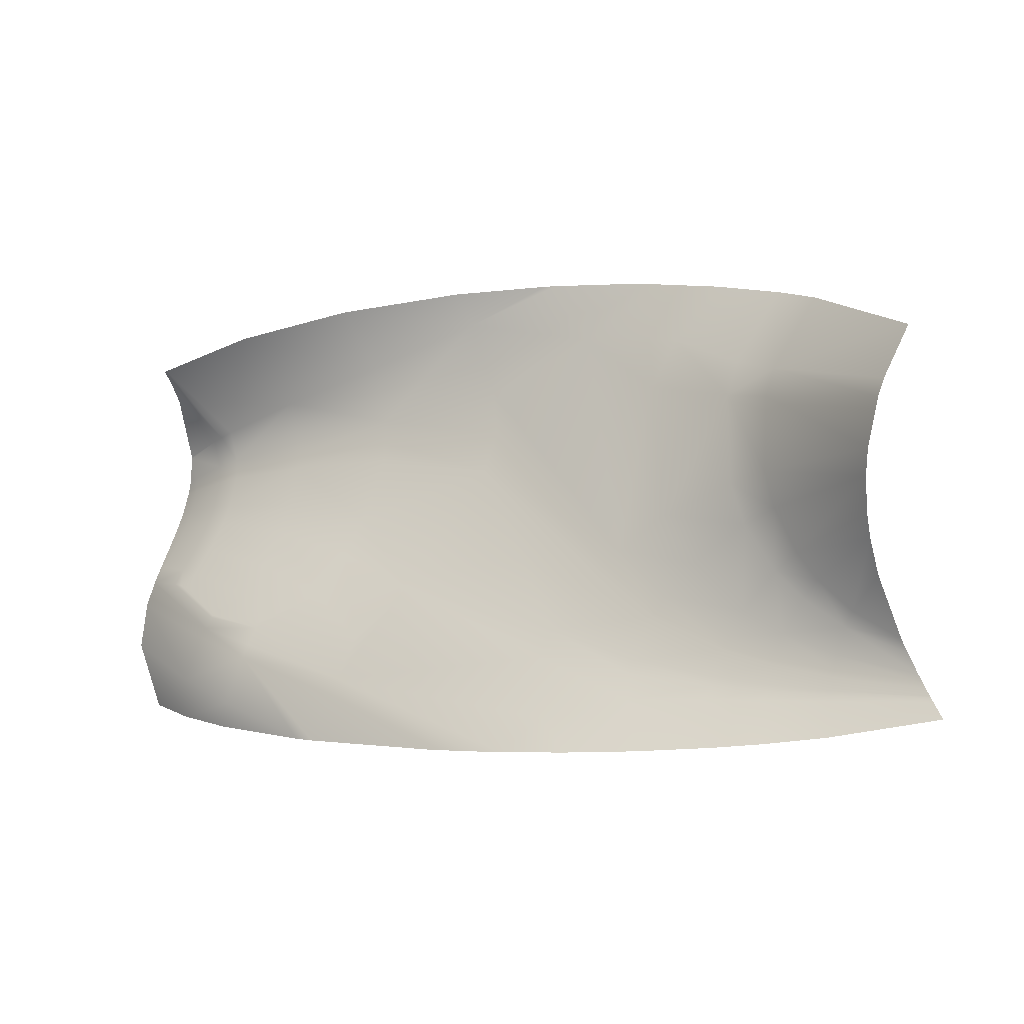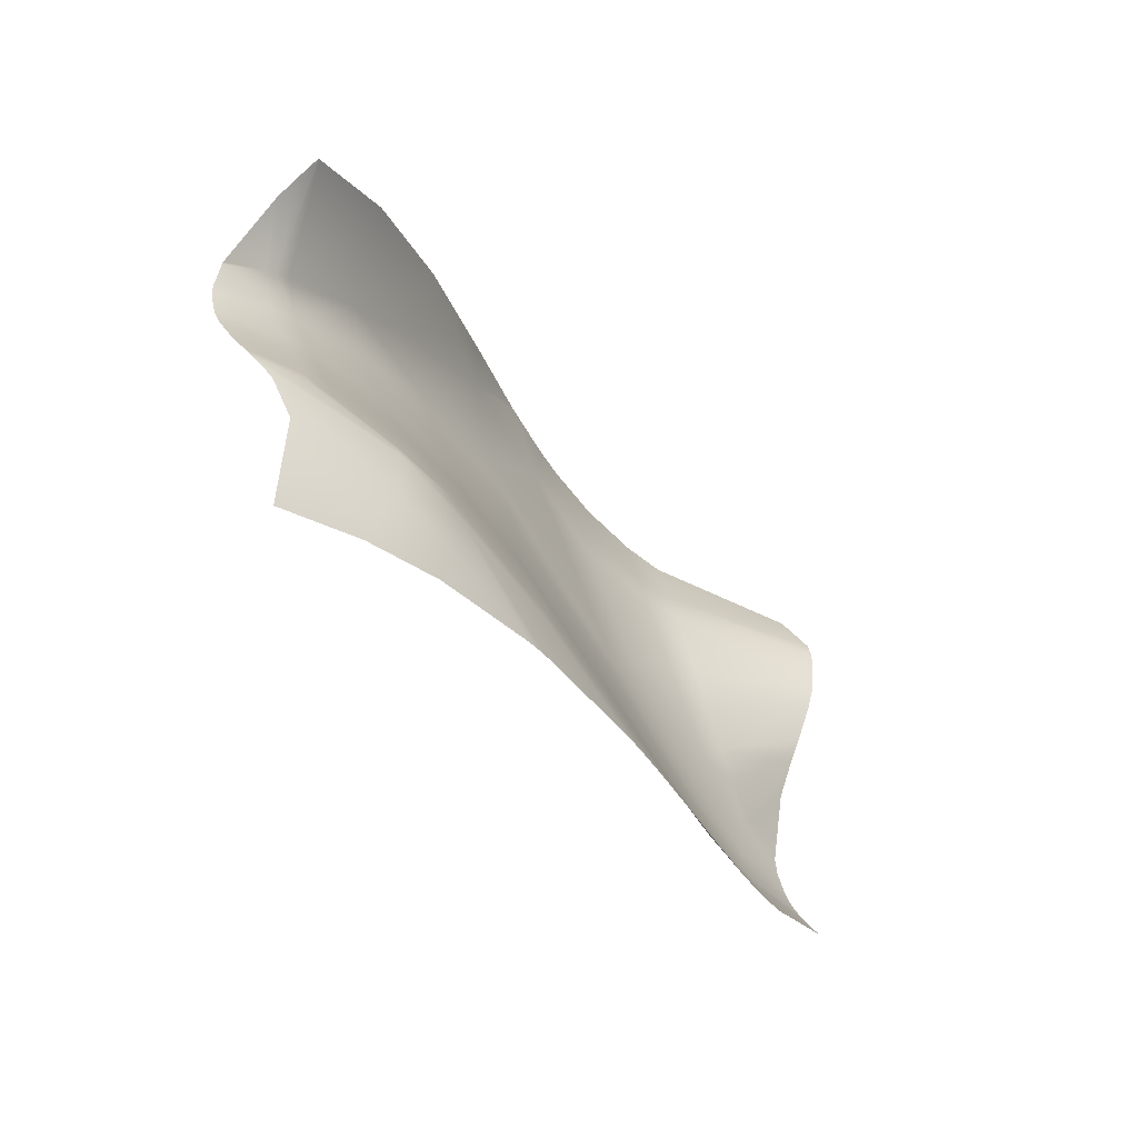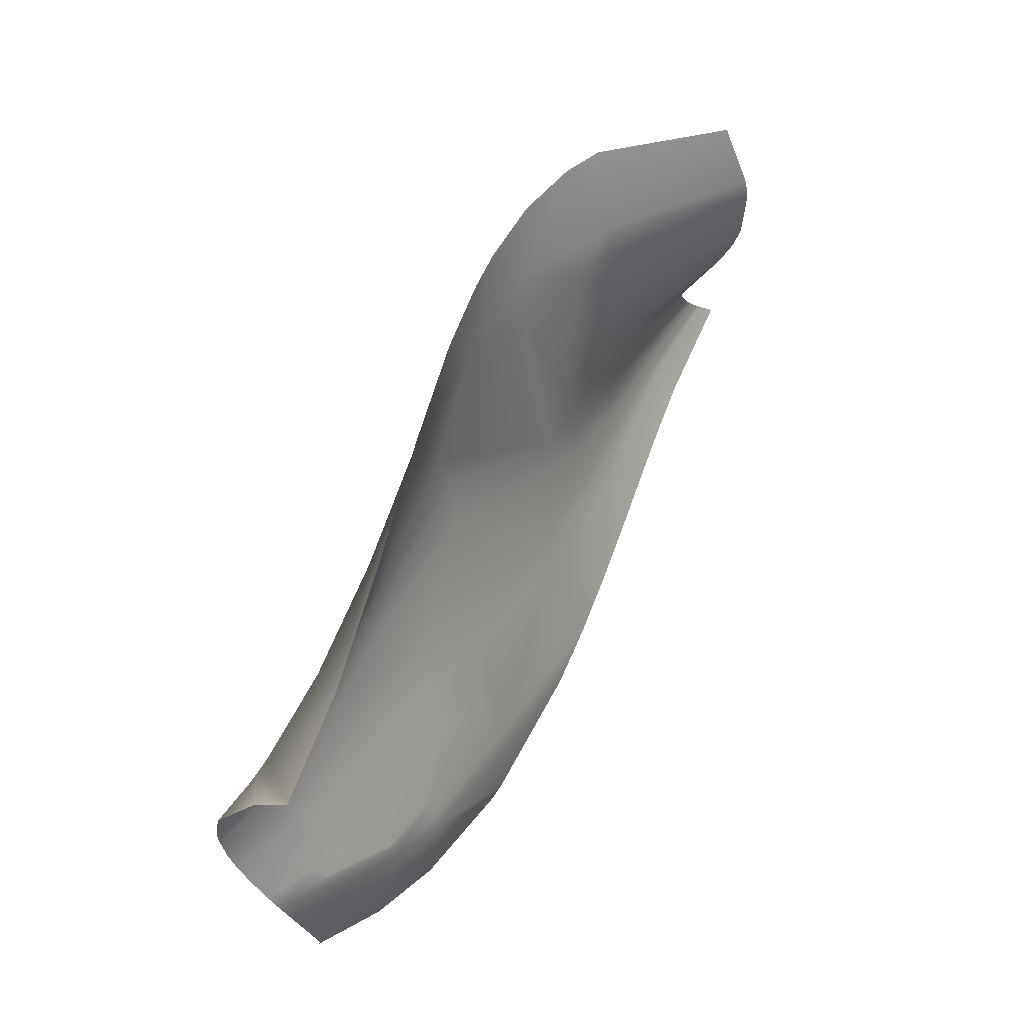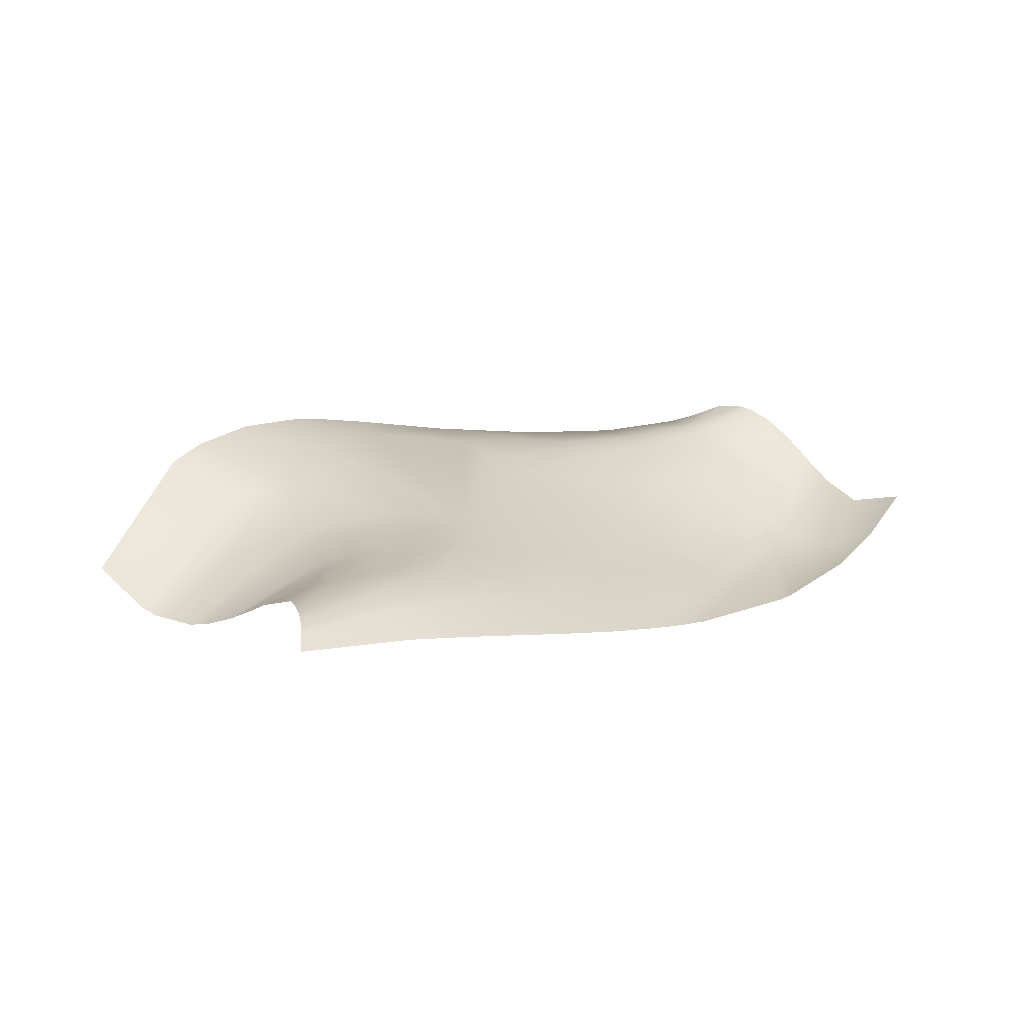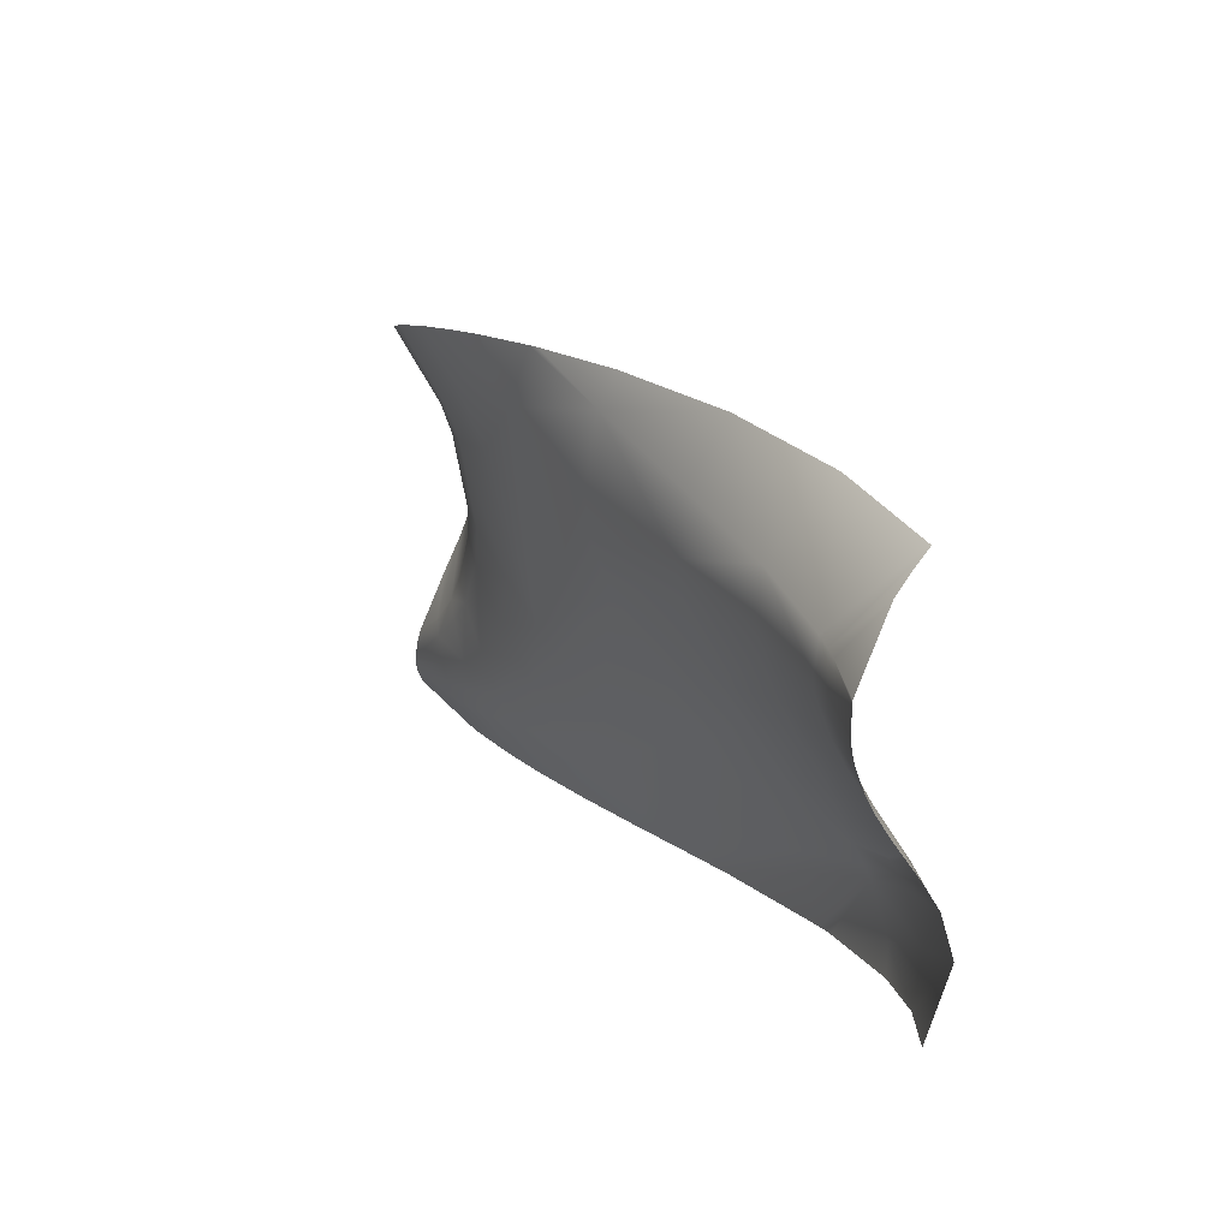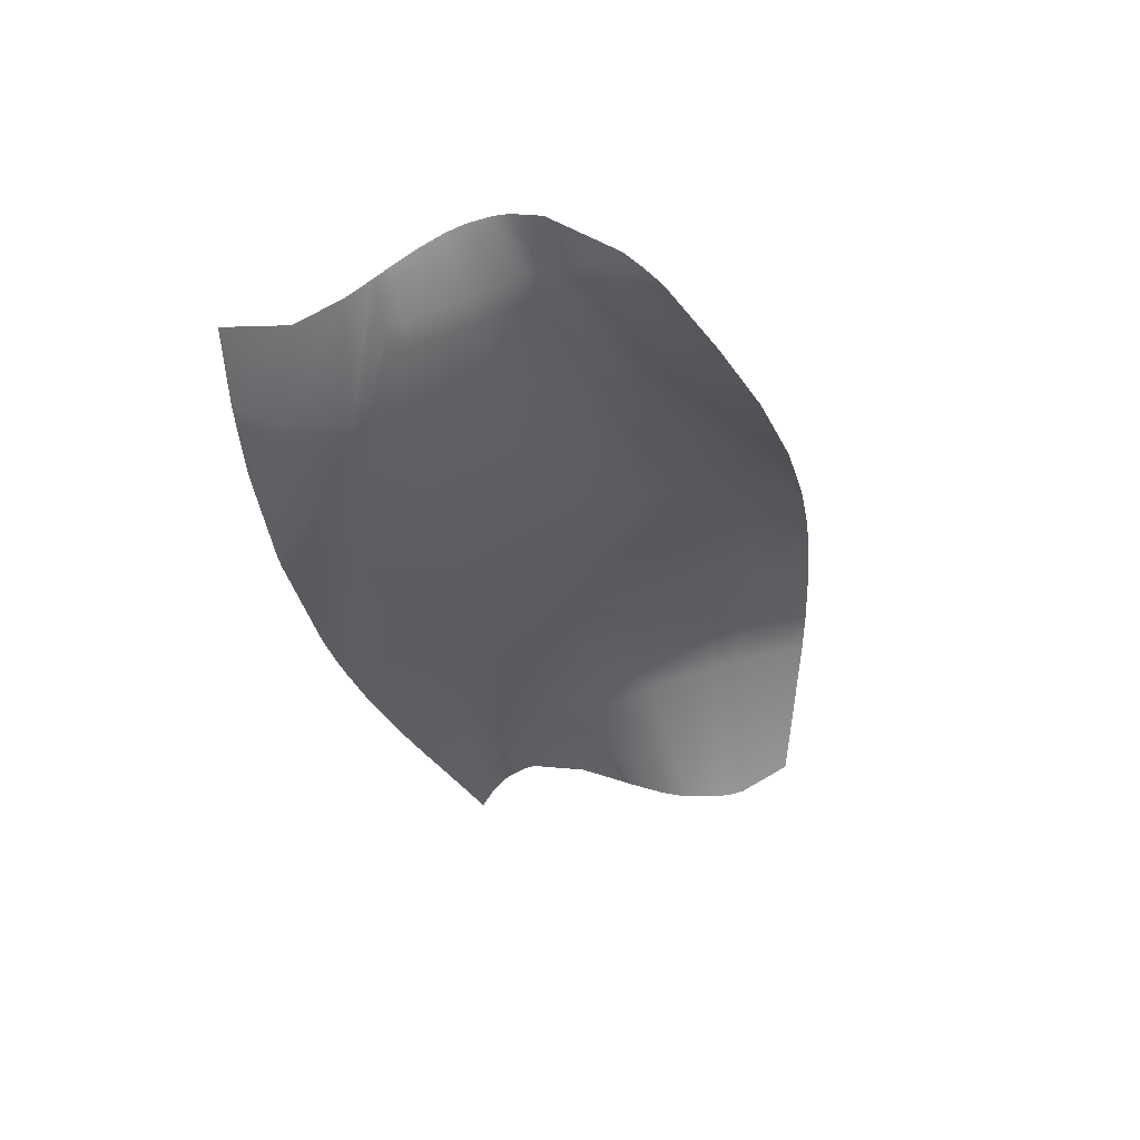
<metadata>
{"format":"obj","ext":"obj","renderer":"f3d","projection":"perspective","resolution":1024,"background":"white","views":[{"elev":2.0,"azim":-153.4,"up":"+Y"},{"elev":-36.5,"azim":121.8,"up":"+Y"},{"elev":60.5,"azim":119.8,"up":"+Y"},{"elev":13.4,"azim":-45.8,"up":"+Z"},{"elev":15.4,"azim":61.5,"up":"+Y"},{"elev":-33.9,"azim":99.8,"up":"+Z"}]}
</metadata>
<code>
v 11.3 3.635 1.863
v 15.86 4.98 2.51
v -16.41 -2.697 0.895
v 18.12 2.582 3.116
v -11.61 -2.743 1.172
v -15.69 3.542 -1.47
v 13.16 9.339 0.3754
v 15.4 3.007 2.259
v -13.88 -6.487 -0.3346
v -9.931 -1.893 1.238
v 11.14 -3.227 -1.768
v 14.93 1.026 1.196
v 14.95 3.935 2.382
v 11.47 -4.454 -2.309
v -5.722 -5.503 -0.5532
v 15.21 -0.1017 0.5567
v 7.09 5.675 2.418
v 18.34 -0.985 1.19
v -14.15 -2.37 1.114
v 6.663 -5.128 -2.375
v 6.263 -3.477 -1.568
v 15.39 1.848 1.774
v 14.87 3.493 2.276
v 6.957 4.758 2.196
v -2.146 -2.917 0.04284
v -10.37 10.86 4.107
v 15.3 5.213 2.424
v 15.08 -7.359 -1.434
v 15.95 0.9999 1.482
v -16.66 -3.236 0.9323
v 11.37 4.179 2.035
v -8.789 6.658 2.488
v 2.014 3.55 2.048
v -11.33 -3.528 1.009
v -4.493 0.3609 1.429
v -3.238 11.44 4.191
v -6.559 -7.347 -1.555
v -14.47 -1.732 0.9865
v -18.27 -5.551 0
v -15.73 -0.2432 0.1045
v 3.163 9.807 3.079
v 0.3093 -7.679 -2.64
v 11.38 0.7891 0.5362
v -6.353 1.802 1.767
v -16.85 9.165 0
v 11.74 -0.6386 -0.2803
v 17.59 0.865 2.09
v 18.34 -0.1219 1.839
v 15.49 1.018 1.345
v -5.672 -3.974 0.1816
v 7.299 1.421 0.8635
v 18.15 2.32 3.069
v -15.82 4.555 -1.684
v -9.029 8.005 2.919
v 7.708 8.004 2.501
v -3.624 -7.534 -2.064
v -2.069 9.092 3.682
v 4.556 -1.354 -0.2736
v 18.3 0.7613 2.423
v -3.62 -0.5571 1.103
v -0.06072 11.41 3.602
v 13.68 -2.902 -1.455
v -16.17 6.439 -1.609
v -1.033 -7.642 -2.463
v 11.31 -3.938 -2.103
v -11.45 -6.848 -0.6965
v 1.692 5.158 2.576
v 13.65 -2.803 -1.406
v -9.011 -5.331 0.03939
v -9.004 -4.815 0.2988
v 3.753 0.1345 0.533
v 17.44 6.634 1.421
v 15.51 -1.104 -0.03391
v 11.91 6.493 2.24
v -5.627 -4.546 -0.08338
v 15.74 -0.0684 0.7284
v -11.26 -0.303 1.237
v -12.23 0.4608 0.9998
v 17.92 3.986 3.039
v 16.22 -1.665 -0.2074
v -9.021 -4.494 0.4468
v -2.381 -6.298 -1.564
v 16.03 -1.049 0.1507
v -13.69 -4.301 0.8947
v -6.643 -1.454 1.136
v 6.925 3.943 1.937
v 17.31 7.271 0.7734
v 14.6 -5.602 -2.111
v 14.83 3.121 2.16
v 15.88 2.905 2.357
v -17.77 -4.973 0.4436
v 2.038 6.875 2.989
v -11.12 -5.282 0.3056
v 17.9 4.082 3.013
v -6.088 8.985 3.674
v 8.559 -1.754 -0.8838
v 15.44 3.357 2.367
v -17.31 -4.344 0.7489
v -13.67 -5.218 0.503
v -3.939 10.61 4.121
v -13.73 -4.025 0.9774
v -13.66 -4.824 0.6934
v 13.83 -3.366 -1.669
v -13.83 -3.468 1.093
v -13.66 -4.972 0.6255
v 18.21 -1.641 0.6262
v -13.07 -0.5701 0.9938
v -9.416 -2.911 1.023
v 7.799 -0.03716 0.09845
v 12.24 -1.887 -1.002
v 11.09 -2.997 -1.65
v 17.64 3.108 2.993
v 8.316 -7.666 -2.972
v 15.86 1.8 1.894
v 17.52 1.56 2.445
v 13.6 -2.588 -1.294
v -0.5257 11.42 3.702
v 18.07 2.949 3.15
v -10.6 6.585 1.952
v 17.58 2.759 2.914
v -11.14 -4.691 0.5938
v -4.839 11.4 4.38
v -10.79 7.706 2.317
v 11.46 4.782 2.181
v -1.794 -3.988 -0.4979
v -17.42 -4.501 0.6879
v -17.63 -4.787 0.5515
v 17.08 7.975 0.0002259
v -9.238 3.143 1.633
v 18.33 -1.652 0.684
v 17.79 -0.08206 1.558
v 6.908 -5.839 -2.662
v -7.631 11.2 4.46
v 15.99 3.642 2.557
v 18.26 -2.639 0.01065
v -11.13 -4.92 0.4885
v -9.233 -3.449 0.8577
v 17.17 7.939 0
v 16.32 4.787 2.595
v -9.934 1.529 1.395
v 17.62 -7.164 0
v -15.6 1.185 -0.5529
v 17.54 2.496 2.83
v 15.51 3.779 2.469
v 16.47 -1.011 0.3189
v -17.09 -4.009 0.847
v -12.06 10.55 3.591
v 14.82 1.899 1.647
v 18.25 1.417 2.766
v -7.747 -0.0924 1.438
v 3.706 11.14 2.674
v 12.09 -6.434 -2.625
v 13.98 -3.783 -1.833
v 7.536 -7.684 -3.014
v -16.33 7.135 -1.388
v 12.42 -7.513 -2.342
v 8.576 10.44 1.379
v -10.81 3.623 1.273
v -6.201 -2.255 0.8777
v -17.66 -4.835 0.5252
v 15.91 3.239 2.457
v 15.72 -1.724 -0.3891
v -11.24 -3.931 0.8883
v -12.43 -1.328 1.182
v 1.934 -7.708 -2.819
v -11.27 2.195 1.096
v -5.221 7.036 3.116
v 16.19 -0.05444 0.884
v -9.503 -7.078 -1.028
v 16.65 -1.632 -0.04493
v -15.59 2.145 -0.976
v 18.07 -4.422 -0.6999
v 18.05 -0.9761 1.03
v 11.25 1.944 1.141
f 1 89 148 174
f 1 174 51 86
f 1 86 24 31
f 1 31 23 89
f 2 139 134 144
f 2 144 13 27
f 2 27 128 138 87
f 2 87 72 139
f 3 40 38
f 3 38 19 30
f 4 52 143 120
f 4 120 112 118
f 5 164 77 10
f 5 10 108 34
f 5 34 101 104
f 5 104 19 164
f 6 53 158 166
f 6 166 78 171
f 7 128 27 74
f 7 74 55 157
f 8 22 148 89
f 8 89 23 97
f 8 97 161 90
f 8 90 114 22
f 9 39 91 99
f 9 99 93 66
f 10 77 140 150
f 10 150 85 108
f 11 21 96 111
f 11 111 68 62
f 11 62 103 65
f 11 65 20 21
f 12 16 46 43
f 12 43 174 148
f 12 148 22 49
f 12 49 76 16
f 13 23 31 124
f 13 124 74 27
f 13 144 97 23
f 14 152 113 154 132
f 14 132 20 65
f 14 65 103 153
f 14 153 88 152
f 15 69 70 75
f 15 75 125 82
f 15 82 56 37
f 15 37 169 69
f 16 76 83 73
f 16 73 110 46
f 17 92 41 55
f 17 55 74 124
f 17 124 31 24
f 17 24 67 92
f 18 130 106 173
f 18 173 131 48
f 19 38 107 164
f 19 104 146 30
f 20 42 64 82 125 58 21
f 20 132 165 42
f 21 58 109 96
f 22 114 29 49
f 24 86 33 67
f 25 125 75 50
f 25 50 159 60
f 25 60 33 71
f 25 71 58 125
f 26 133 95 54
f 26 54 123 147
f 28 156 152 88
f 28 88 172 141
f 29 168 76 49
f 29 114 115 47
f 29 47 131 168
f 32 167 44 129
f 32 129 158 119
f 32 119 123 54
f 32 54 95 167
f 33 60 35 67
f 33 86 51 71
f 34 163 84 101
f 34 108 137 163
f 35 85 150 44
f 35 44 167 57 92 67
f 35 60 159 85
f 36 117 57 100
f 36 100 122
f 38 40 142 107
f 41 92 57 117 61
f 41 61 151
f 41 151 157 55
f 43 46 96 109
f 43 109 51 174
f 44 150 140 129
f 45 147 123 155
f 46 110 111 96
f 47 115 149 59
f 47 59 48 131
f 50 81 137 159
f 50 75 70 81
f 51 109 58 71
f 52 149 115 143
f 53 63 119 158
f 56 82 64
f 57 167 95 100
f 62 68 80 170
f 62 170 106 103
f 63 155 123 119
f 66 93 69 169
f 68 111 110 116
f 68 116 162 80
f 69 93 136 70
f 70 136 121 81
f 72 94 139
f 73 83 80 162
f 73 162 116 110
f 76 168 145 83
f 77 164 107 78
f 77 78 166 140
f 78 107 142 171
f 79 118 112
f 79 112 134 139 94
f 80 83 145 170
f 81 121 163 137
f 84 102 127 126
f 84 126 98 101
f 84 163 121 102
f 85 159 137 108
f 88 153 135 172
f 90 143 115 114
f 90 161 120 143
f 91 160 105 99
f 93 99 105 136
f 95 133 122 100
f 97 144 134 161
f 98 146 104 101
f 102 105 160 127
f 102 121 136 105
f 103 106 130 135 153
f 106 170 145 173
f 112 120 161 134
f 113 152 156
f 129 140 166 158
f 131 173 145 168
f 132 154 165

</code>
